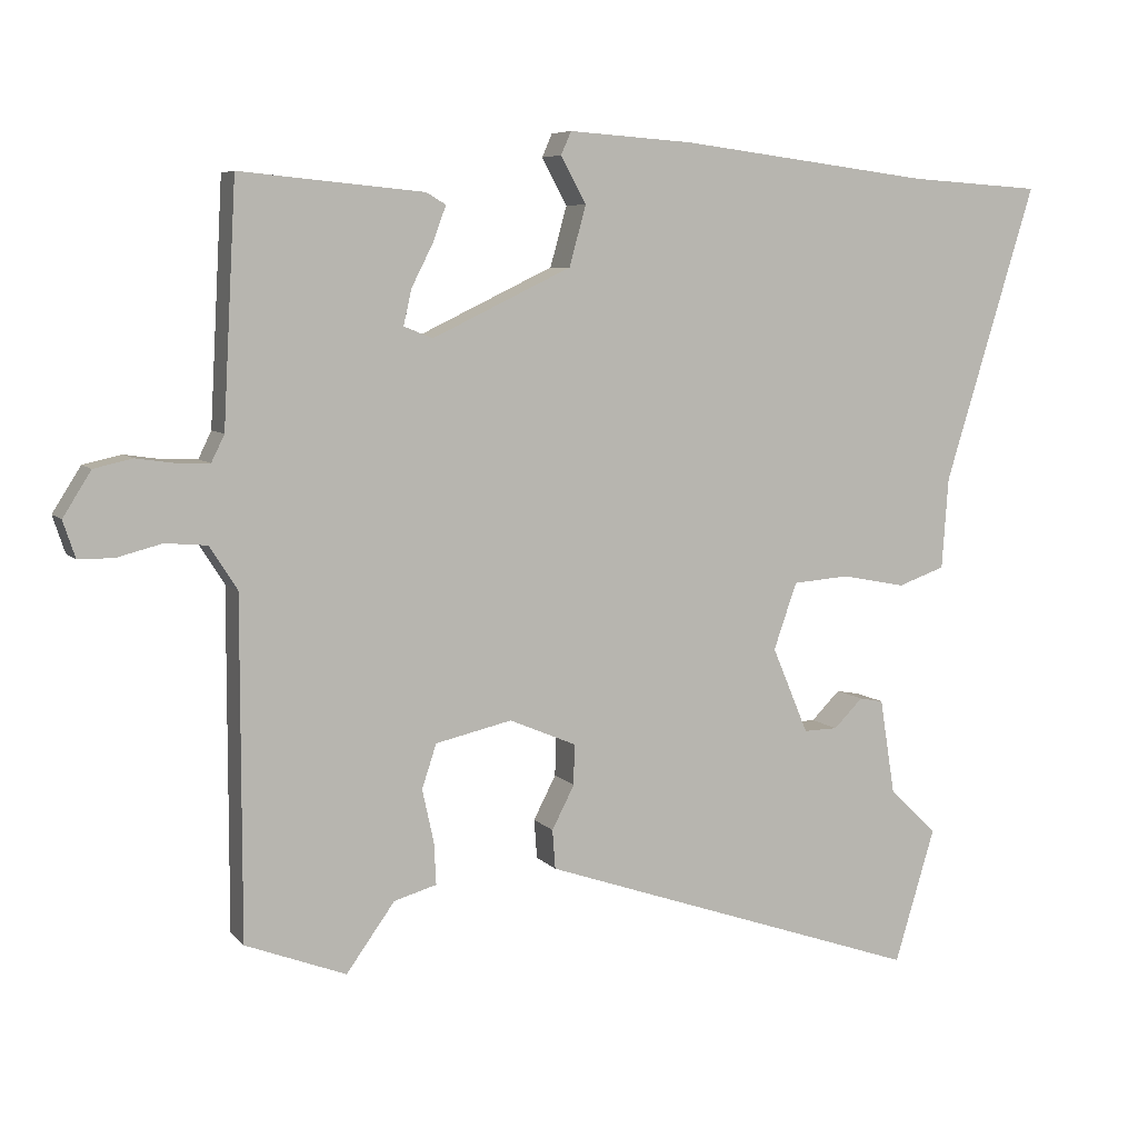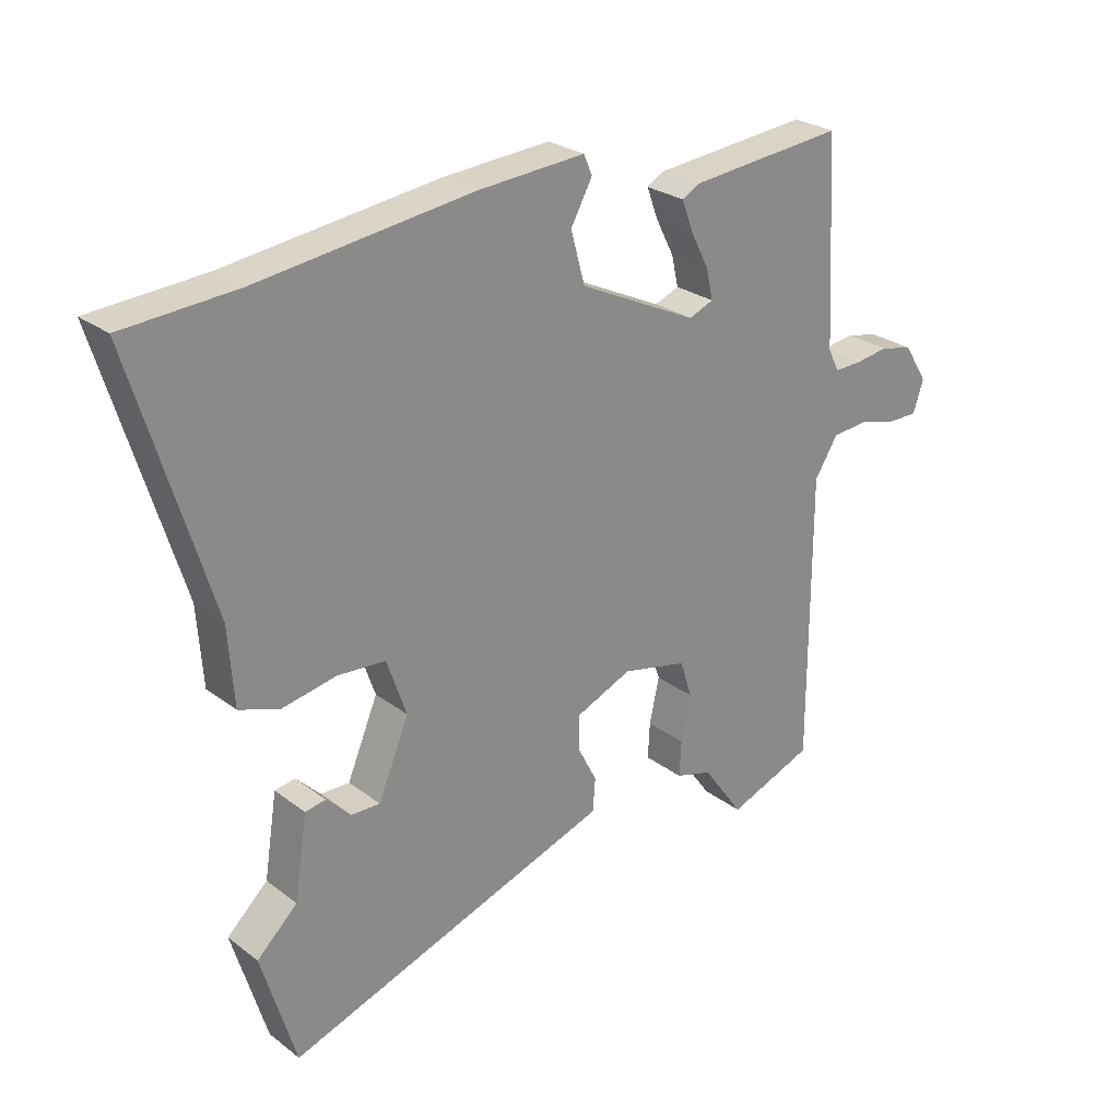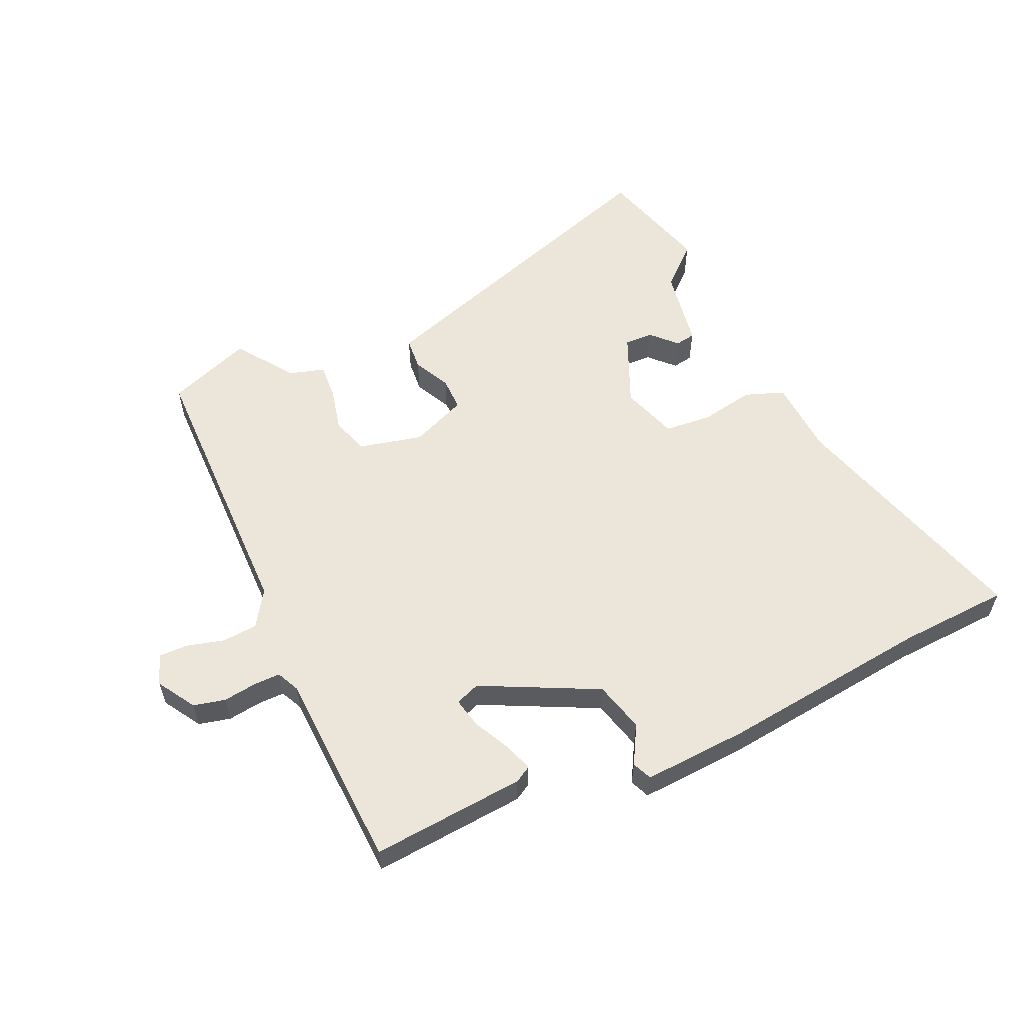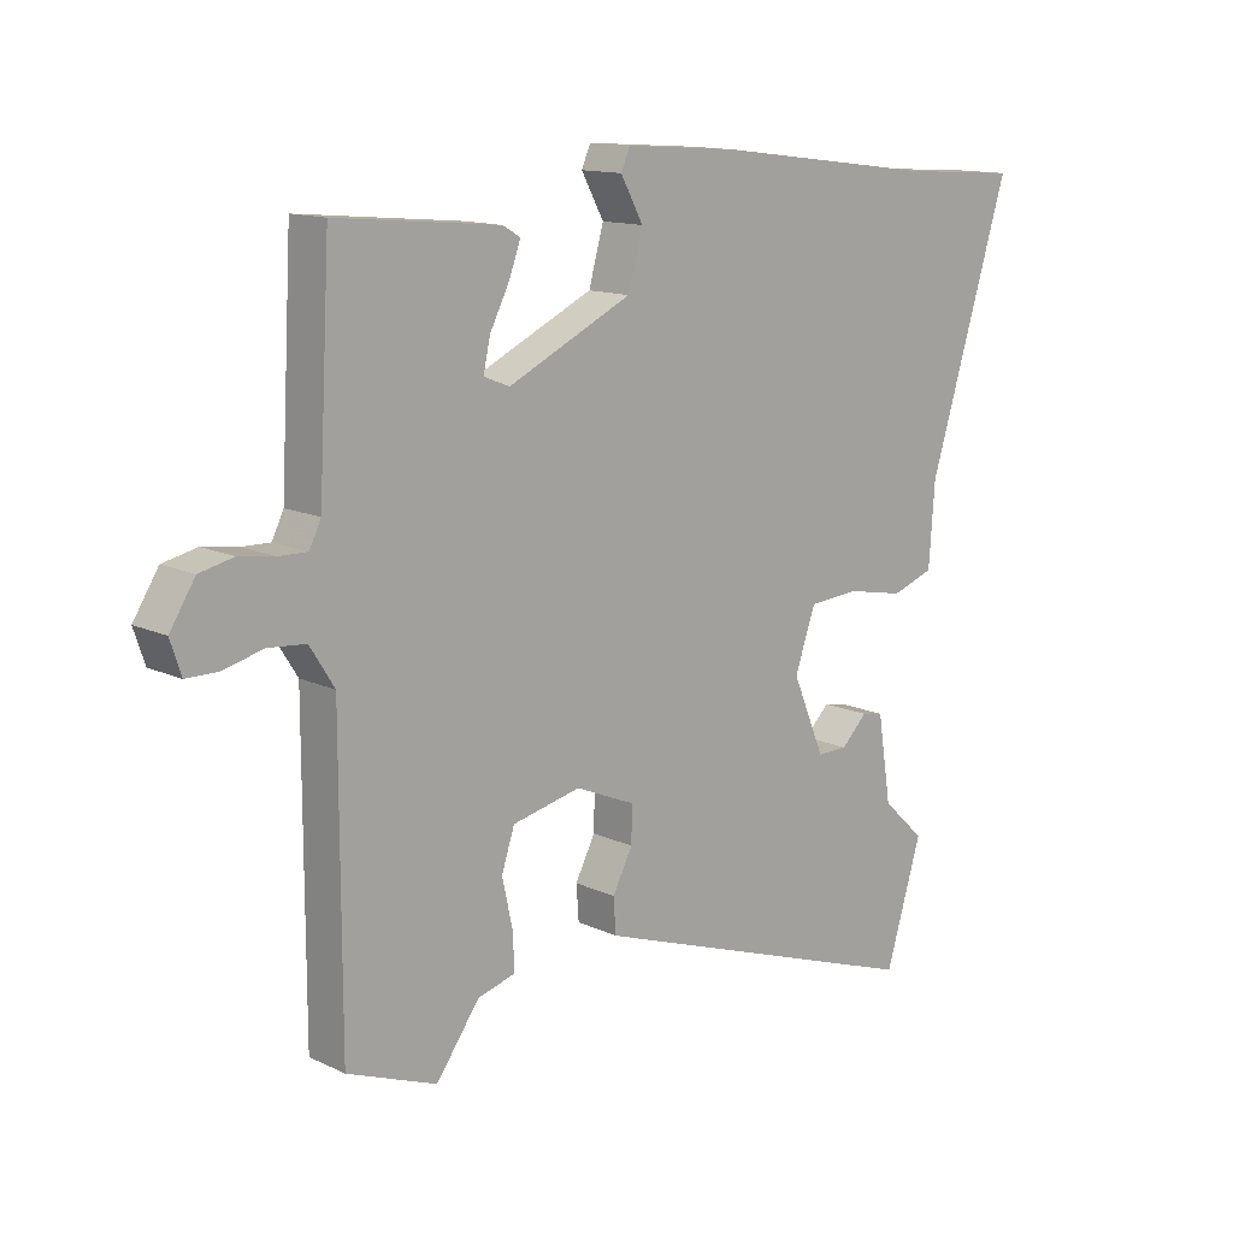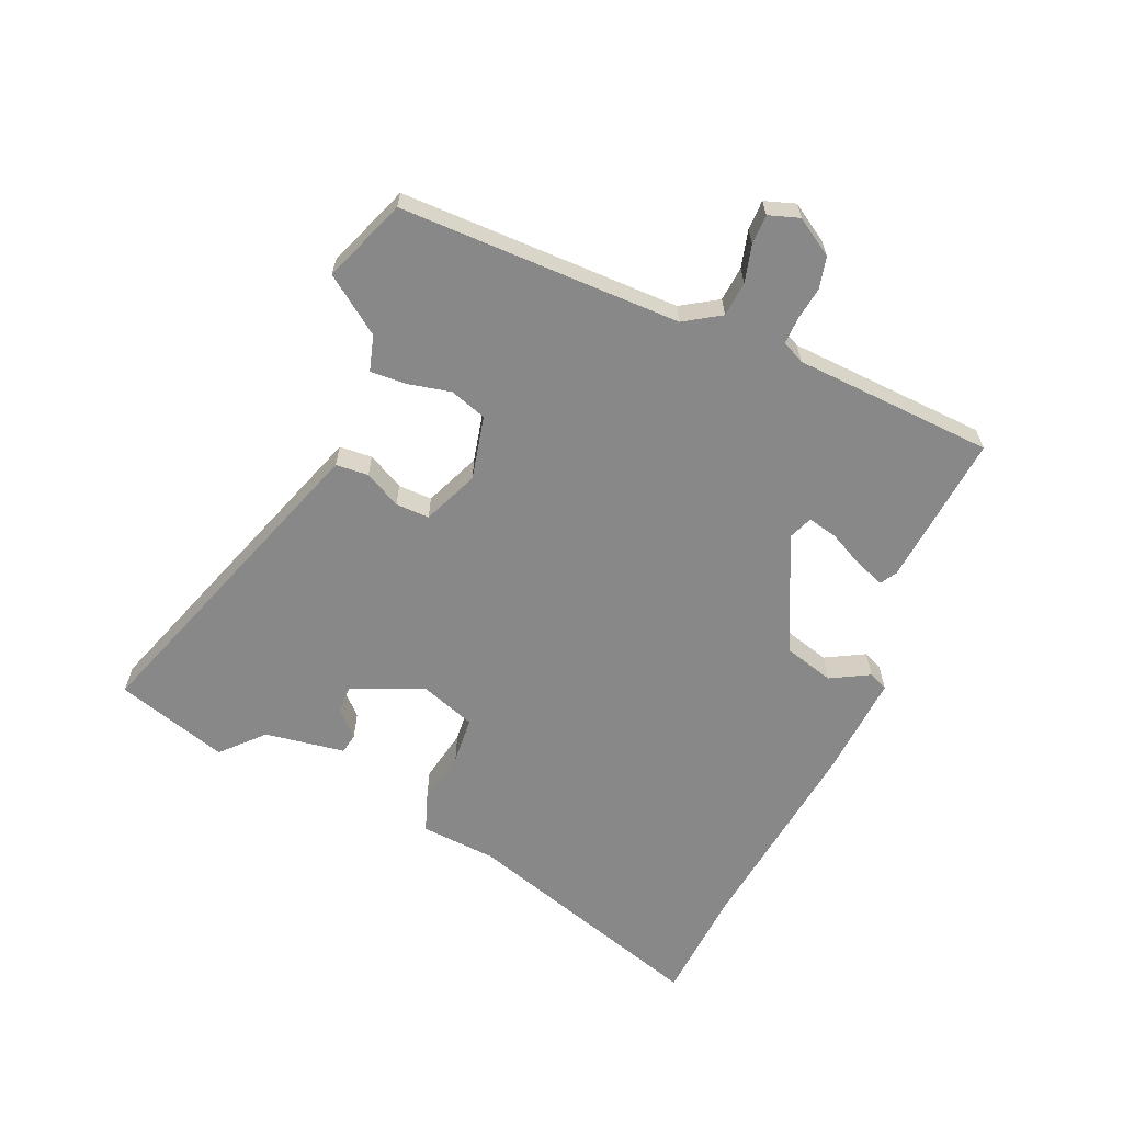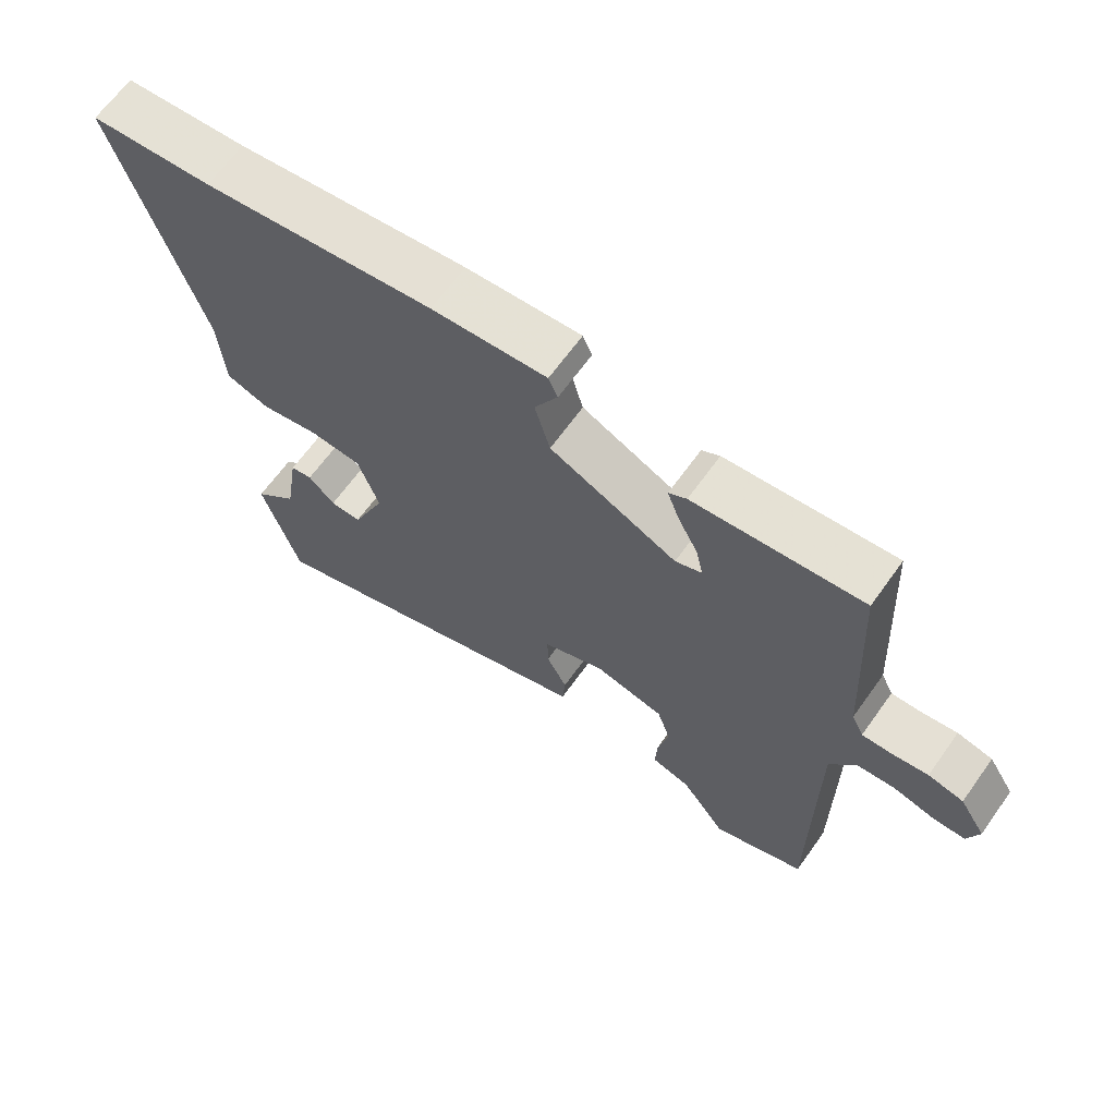
<metadata>
{"format":"obj","ext":"obj","renderer":"f3d","projection":"perspective","resolution":1024,"background":"white","views":[{"elev":6.7,"azim":-21.6,"up":"+Z"},{"elev":26.3,"azim":139.7,"up":"+Z"},{"elev":57.2,"azim":-23.8,"up":"+Y"},{"elev":13.2,"azim":-43.2,"up":"+Z"},{"elev":-62.7,"azim":-113.2,"up":"+Y"},{"elev":65.6,"azim":-144.4,"up":"+Z"}]}
</metadata>
<code>
v 0.521 0.07 -0.431
v 0.465 0.07 -0.617
v 0.04 0.07 -0.472
v -0.065 0.07 -0.436
v -0.069 0.07 -0.382
v -0.038 0.07 -0.322
v -0.037 0.07 -0.266
v -0.129 0.07 -0.227
v -0.235 0.07 -0.251
v -0.255 0.07 -0.312
v -0.239 0.07 -0.385
v -0.236 0.07 -0.443
v -0.295 0.07 -0.46
v -0.362 0.07 -0.553
v -0.501 0.07 -0.5
v -0.501 0.07 -0.034
v -0.539 0.07 0.026
v -0.597 0.07 0.031
v -0.659 0.07 0.015
v -0.708 0.07 0.015
v -0.725 0.07 0.066
v -0.686 0.07 0.128
v -0.633 0.07 0.14
v -0.578 0.07 0.132
v -0.534 0.07 0.131
v -0.516 0.07 0.168
v -0.498 0.07 0.499
v -0.244 0.07 0.475
v -0.217 0.07 0.459
v -0.235 0.07 0.41
v -0.265 0.07 0.351
v -0.276 0.07 0.302
v -0.236 0.07 0.286
v -0.044 0.07 0.378
v -0.021 0.07 0.461
v -0.056 0.07 0.525
v -0.042 0.07 0.557
v 0.131 0.07 0.545
v 0.479 0.07 0.501
v 0.663 0.07 0.489
v 0.537 0.07 0.078
v 0.528 0.07 -0.048
v 0.463 0.07 -0.071
v 0.374 0.07 -0.054
v 0.296 0.07 -0.06
v 0.264 0.07 -0.152
v 0.314 0.07 -0.271
v 0.361 0.07 -0.27
v 0.401 0.07 -0.23
v 0.434 0.07 -0.236
v 0.455 0.07 -0.369
v 0.521 0 -0.431
v 0.465 0 -0.617
v 0.04 0 -0.472
v -0.065 0 -0.436
v -0.069 0 -0.382
v -0.038 0 -0.322
v -0.037 0 -0.266
v -0.129 0 -0.227
v -0.235 0 -0.251
v -0.255 0 -0.312
v -0.239 0 -0.385
v -0.236 0 -0.443
v -0.295 0 -0.46
v -0.362 0 -0.553
v -0.501 0 -0.5
v -0.501 0 -0.034
v -0.539 0 0.026
v -0.597 0 0.031
v -0.659 0 0.015
v -0.708 0 0.015
v -0.725 0 0.066
v -0.686 0 0.128
v -0.633 0 0.14
v -0.578 0 0.132
v -0.534 0 0.131
v -0.516 0 0.168
v -0.498 0 0.499
v -0.244 0 0.475
v -0.217 0 0.459
v -0.235 0 0.41
v -0.265 0 0.351
v -0.276 0 0.302
v -0.236 0 0.286
v -0.044 0 0.378
v -0.021 0 0.461
v -0.056 0 0.525
v -0.042 0 0.557
v 0.131 0 0.545
v 0.479 0 0.501
v 0.663 0 0.489
v 0.537 0 0.078
v 0.528 0 -0.048
v 0.463 0 -0.071
v 0.374 0 -0.054
v 0.296 0 -0.06
v 0.264 0 -0.152
v 0.314 0 -0.271
v 0.361 0 -0.27
v 0.401 0 -0.23
v 0.434 0 -0.236
v 0.455 0 -0.369
f 48 49 50 51
f 47 48 51
f 4 5 6
f 3 4 6
f 2 3 6
f 1 2 6
f 51 1 6
f 47 51 6
f 46 47 6 7
f 45 46 7 8
f 41 42 43 44
f 41 44 45
f 40 41 45
f 39 40 45
f 38 39 45
f 37 38 45
f 36 37 45
f 35 36 45
f 34 35 45 8
f 29 30 31
f 28 29 31
f 27 28 31
f 26 27 31
f 25 26 31 32
f 22 23 24
f 21 22 24
f 20 21 24
f 19 20 24
f 18 19 24
f 17 18 24 25
f 25 32 33
f 17 25 33
f 16 17 33
f 15 16 33
f 14 15 33
f 13 14 33
f 10 11 12 13
f 33 34 8 9
f 10 13 33
f 9 10 33
f 102 101 100 99
f 102 99 98
f 57 56 55
f 57 55 54
f 57 54 53
f 57 53 52
f 57 52 102
f 57 102 98
f 58 57 98 97
f 59 58 97 96
f 95 94 93 92
f 96 95 92
f 96 92 91
f 96 91 90
f 96 90 89
f 96 89 88
f 96 88 87
f 96 87 86
f 59 96 86 85
f 82 81 80
f 82 80 79
f 82 79 78
f 82 78 77
f 83 82 77 76
f 75 74 73
f 75 73 72
f 75 72 71
f 75 71 70
f 75 70 69
f 76 75 69 68
f 84 83 76
f 84 76 68
f 84 68 67
f 84 67 66
f 84 66 65
f 84 65 64
f 64 63 62 61
f 60 59 85 84
f 84 64 61
f 84 61 60
f 1 52 53 2
f 2 53 54 3
f 3 54 55 4
f 4 55 56 5
f 5 56 57 6
f 6 57 58 7
f 7 58 59 8
f 8 59 60 9
f 9 60 61 10
f 10 61 62 11
f 11 62 63 12
f 12 63 64 13
f 13 64 65 14
f 14 65 66 15
f 15 66 67 16
f 16 67 68 17
f 17 68 69 18
f 18 69 70 19
f 19 70 71 20
f 20 71 72 21
f 21 72 73 22
f 22 73 74 23
f 23 74 75 24
f 24 75 76 25
f 25 76 77 26
f 26 77 78 27
f 27 78 79 28
f 28 79 80 29
f 29 80 81 30
f 30 81 82 31
f 31 82 83 32
f 32 83 84 33
f 33 84 85 34
f 34 85 86 35
f 35 86 87 36
f 36 87 88 37
f 37 88 89 38
f 38 89 90 39
f 39 90 91 40
f 40 91 92 41
f 41 92 93 42
f 42 93 94 43
f 43 94 95 44
f 44 95 96 45
f 45 96 97 46
f 46 97 98 47
f 47 98 99 48
f 48 99 100 49
f 49 100 101 50
f 50 101 102 51
f 51 102 52 1

</code>
